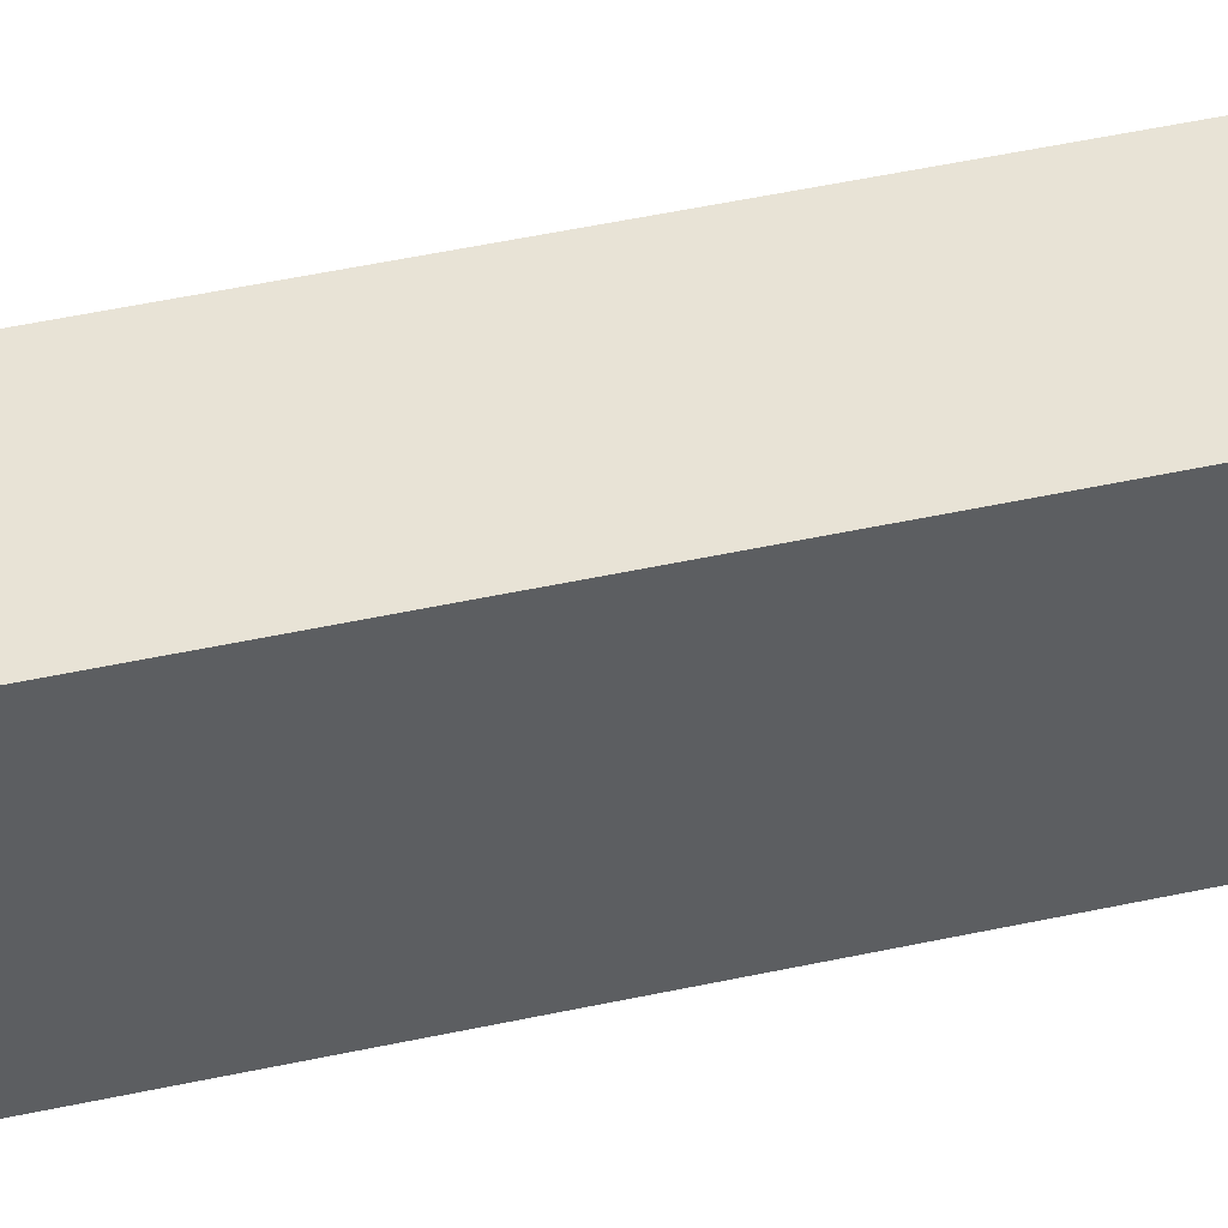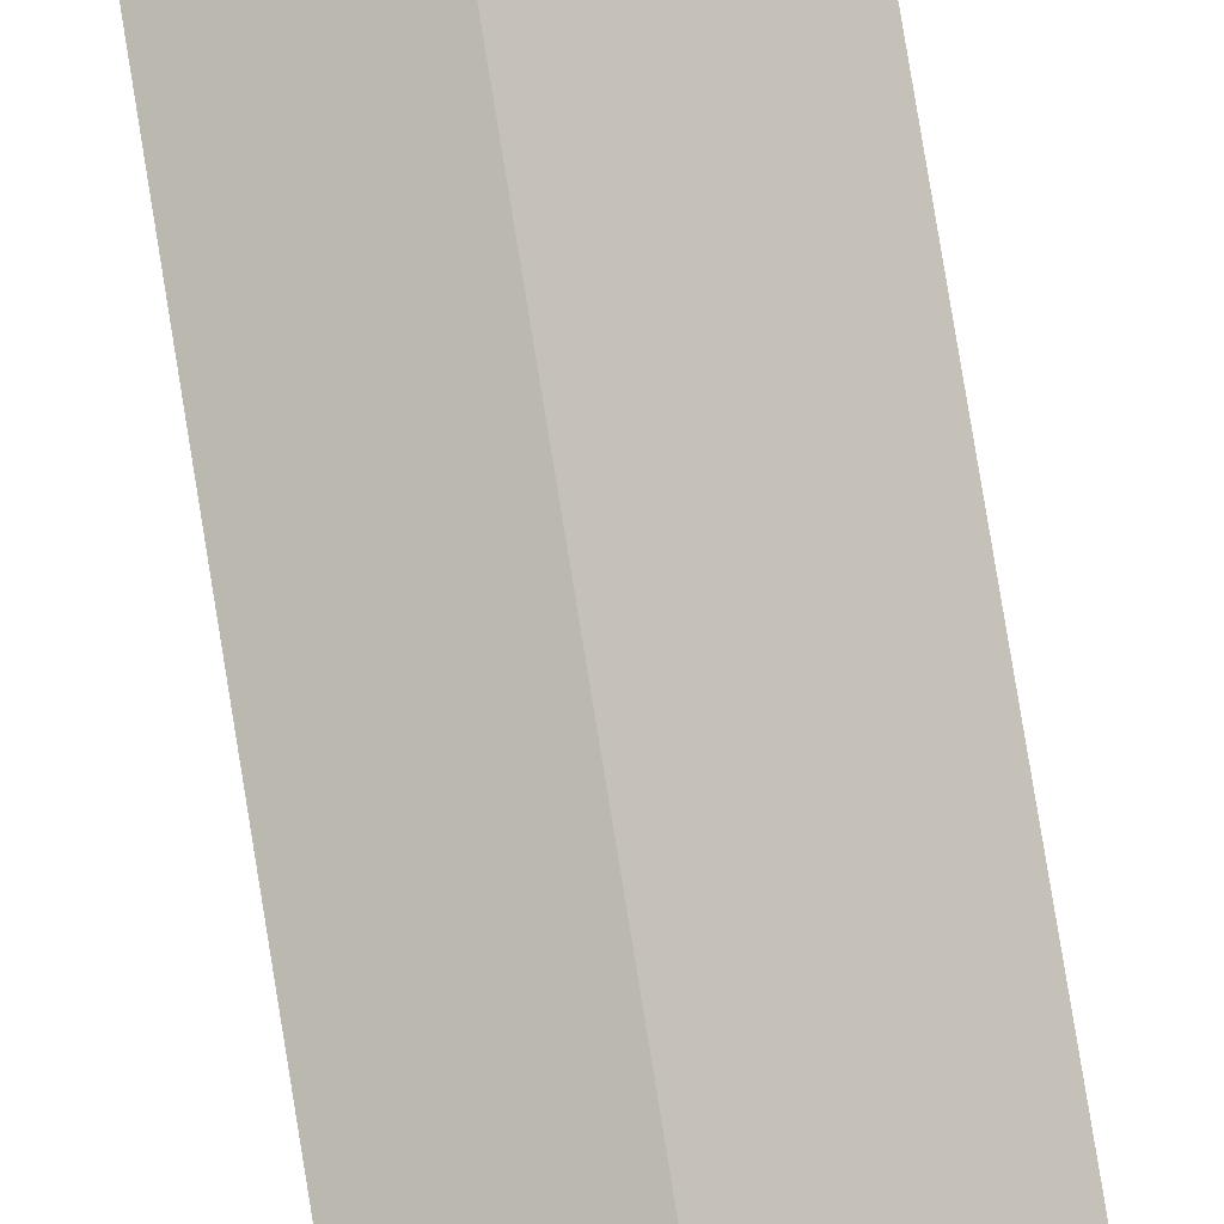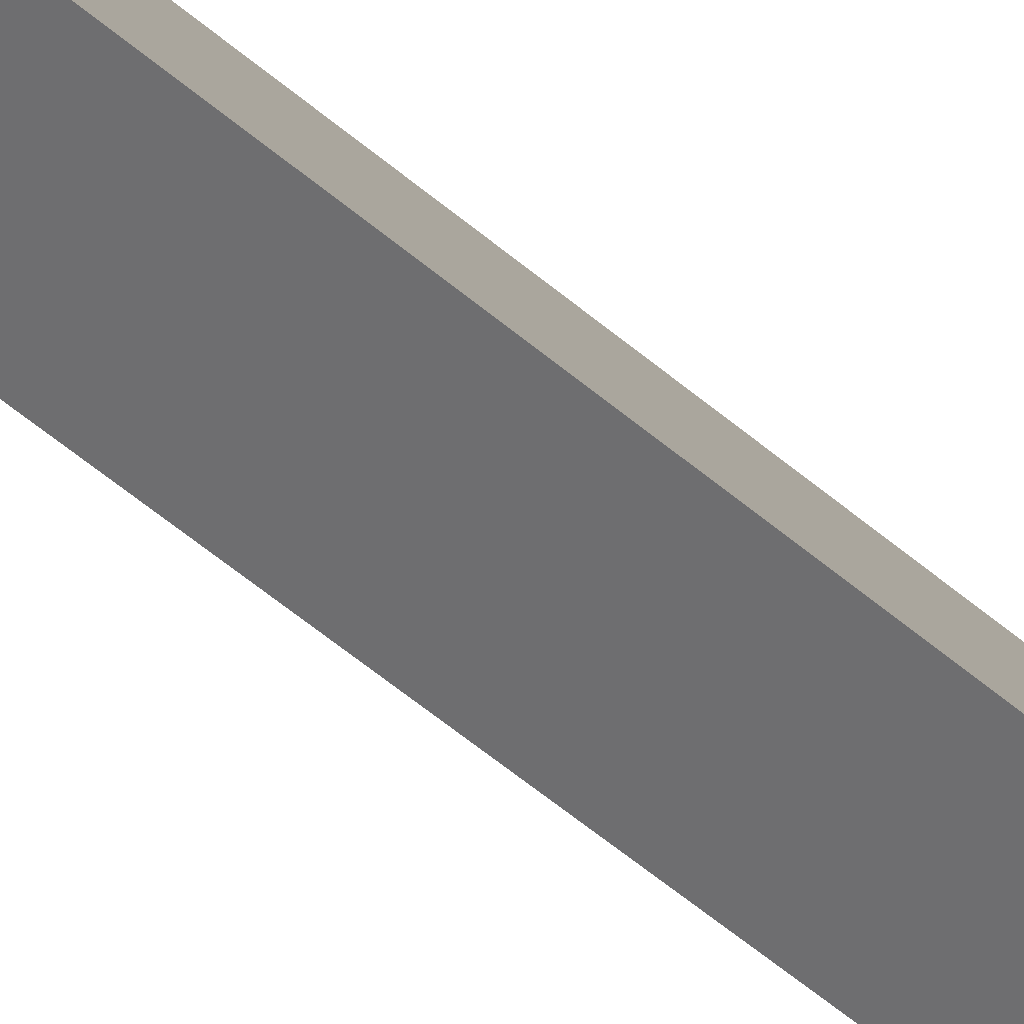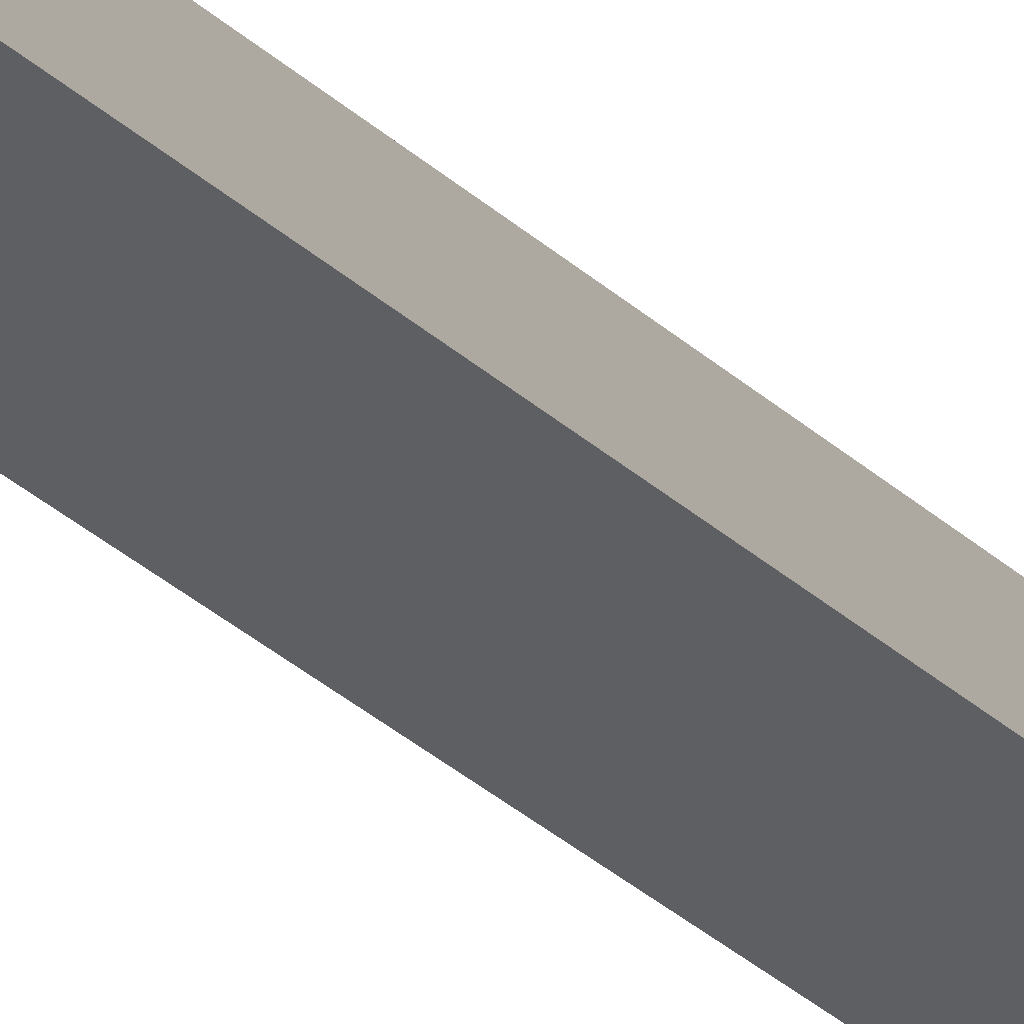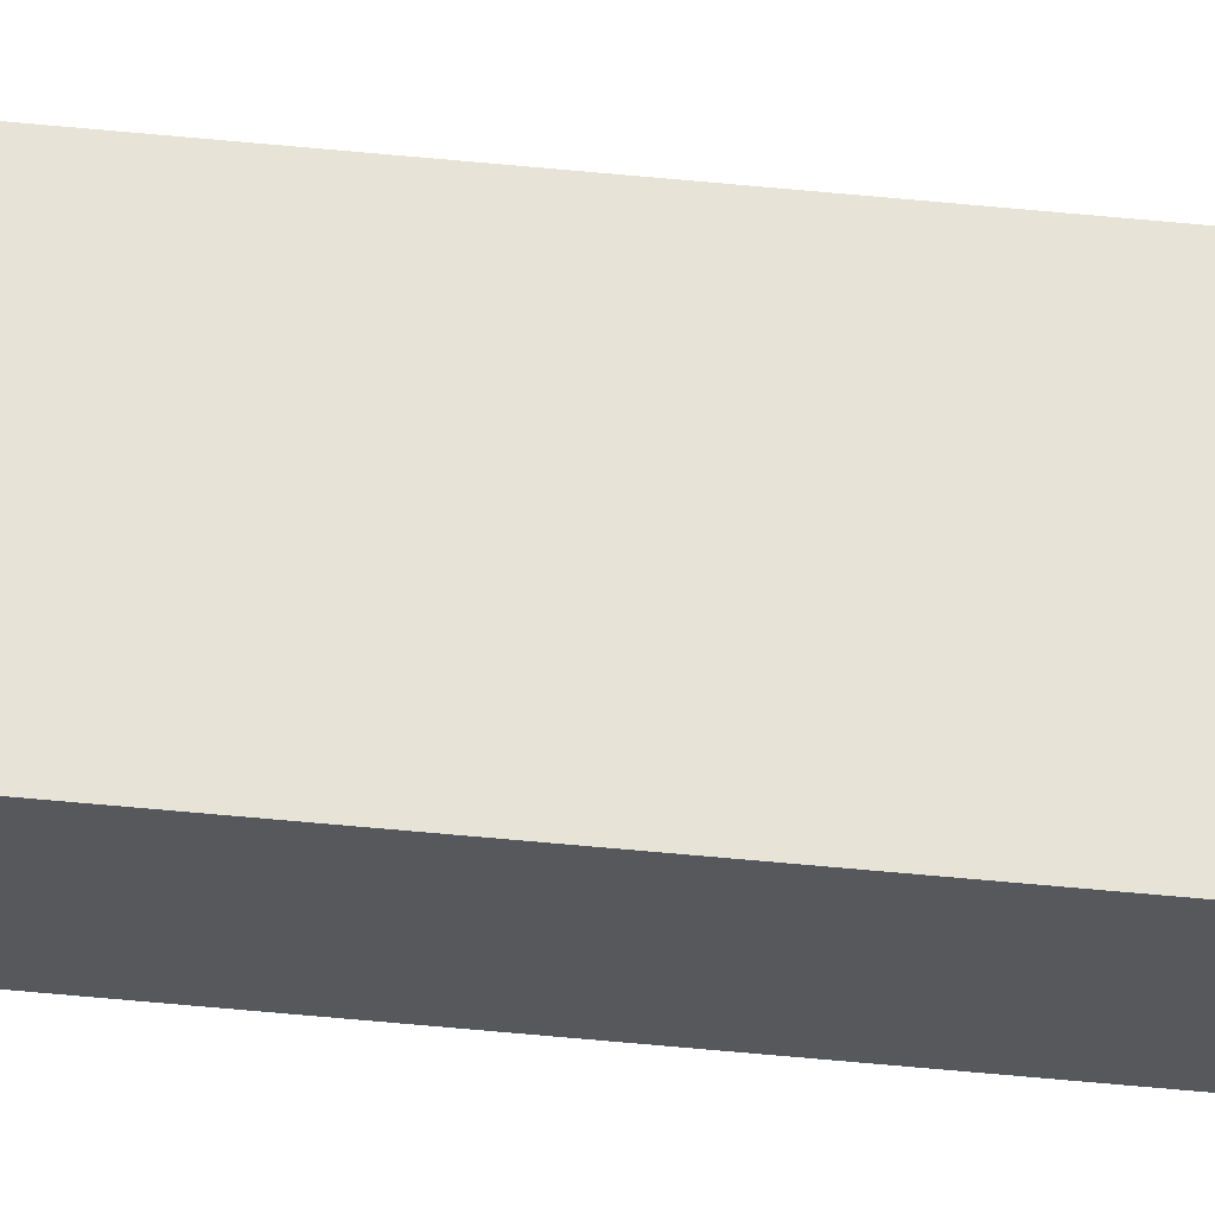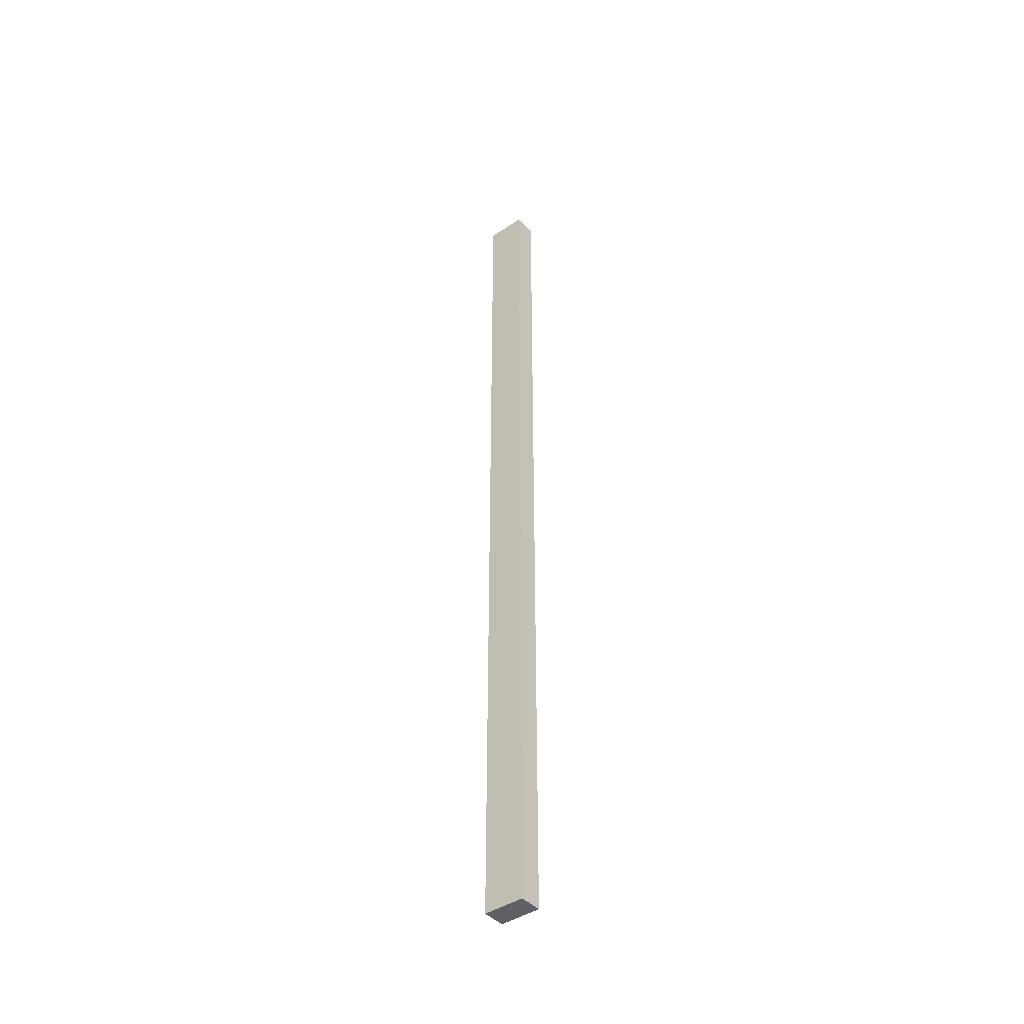
<metadata>
{"format":"obj","ext":"obj","renderer":"f3d","projection":"perspective","resolution":1024,"background":"white","views":[{"elev":13.8,"azim":52.6,"up":"+Z"},{"elev":59.5,"azim":171.9,"up":"+Z"},{"elev":-29.0,"azim":-146.8,"up":"+Z"},{"elev":-18.2,"azim":-155.1,"up":"+Z"},{"elev":-65.1,"azim":84.6,"up":"+Z"},{"elev":-43.6,"azim":167.0,"up":"+Y"}]}
</metadata>
<code>
v  0.604 22.62 0.751
v  0.429 22.62 -0.328
v  0 22.62 1.385e-15
v  1.033 22.62 0.423
v  0.429 2.008e-17 -0.328
v  0 0 0
v  0.604 -4.599e-17 0.751
v  1.033 -2.59e-17 0.423
g defaultobject
f 1 2 3
f 2 1 4
f 5 3 2
f 3 5 6
f 6 1 3
f 1 6 7
f 7 4 1
f 4 7 8
f 8 2 4
f 2 8 5
f 5 7 6
f 7 5 8

</code>
